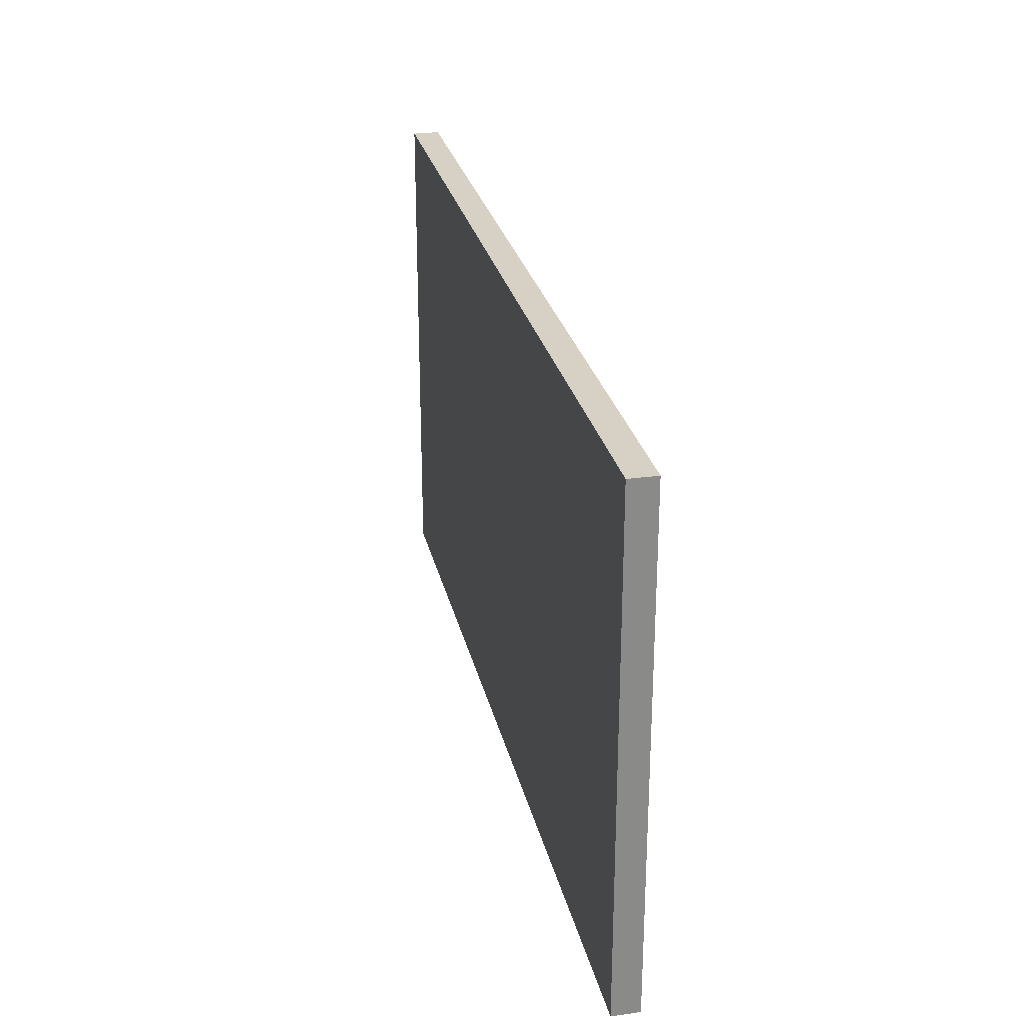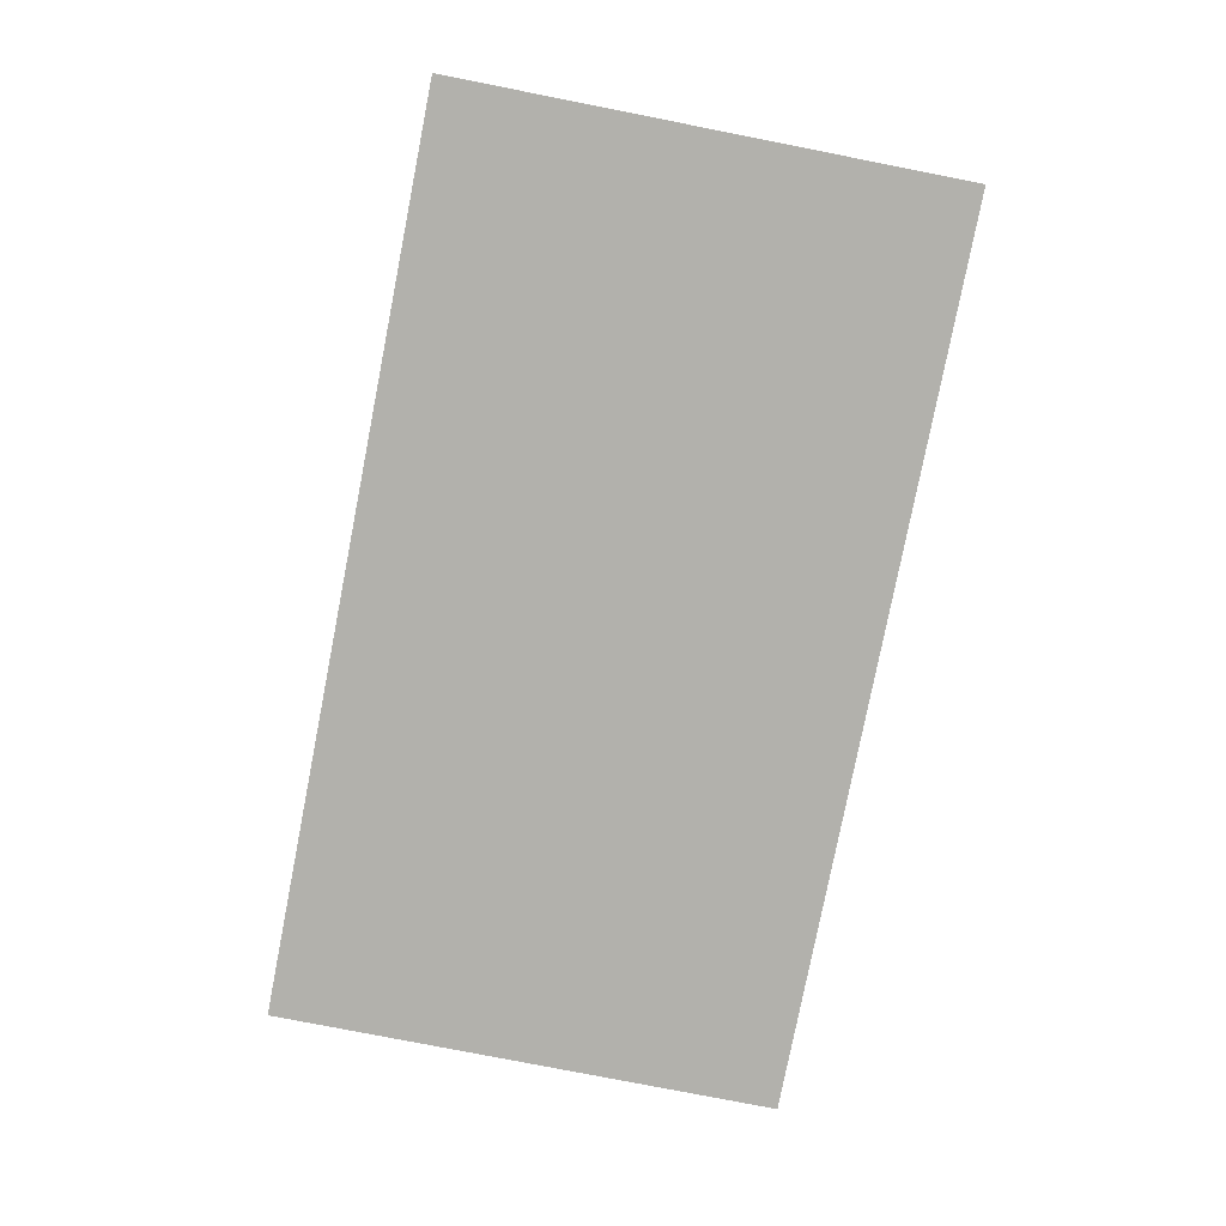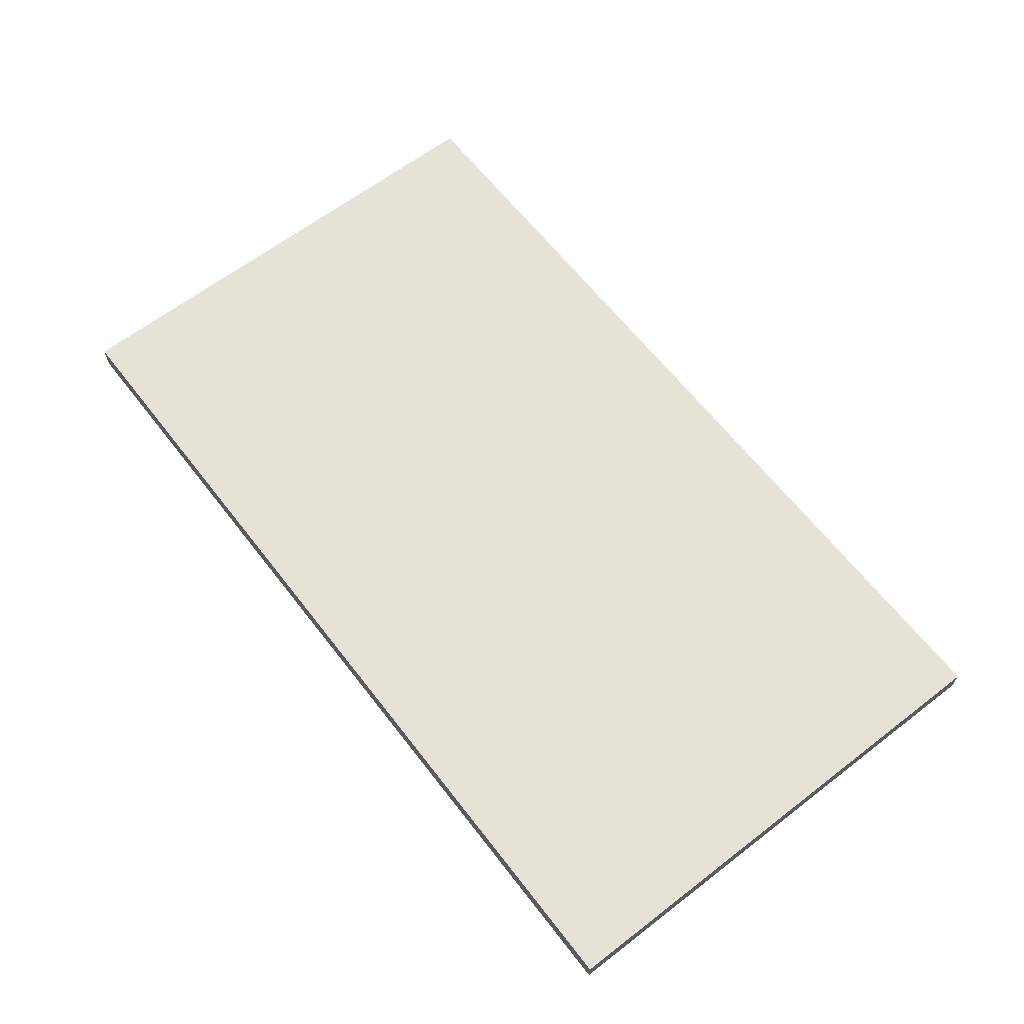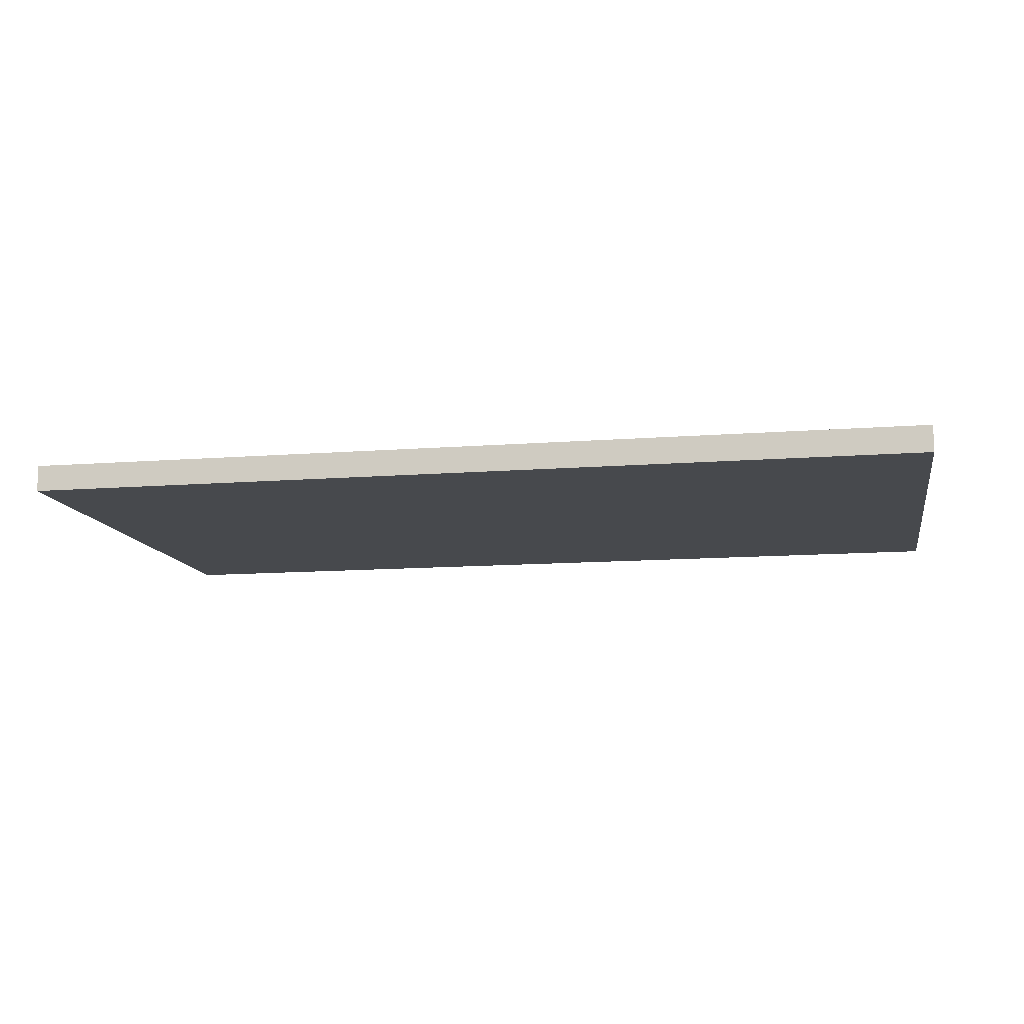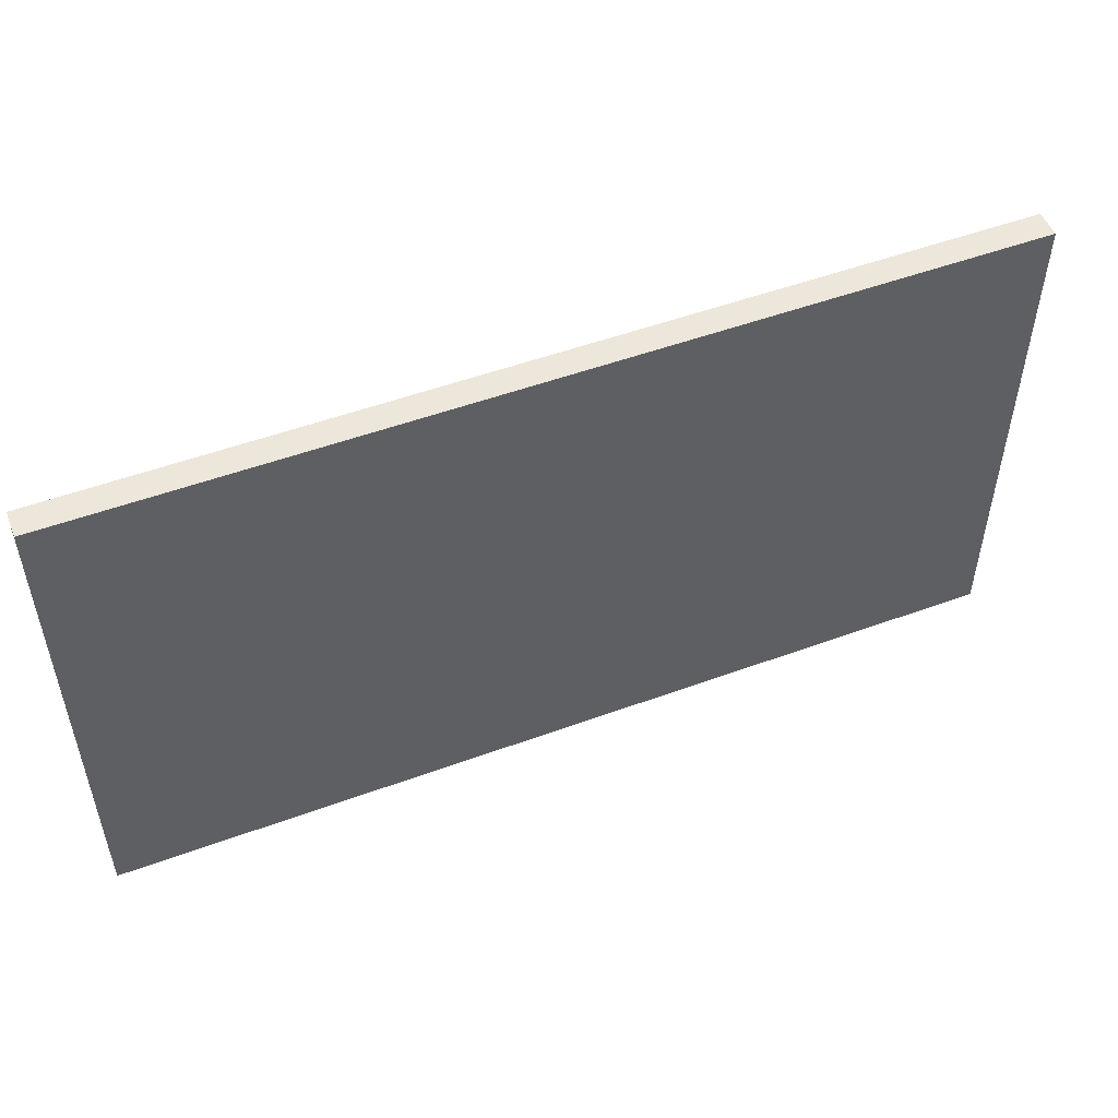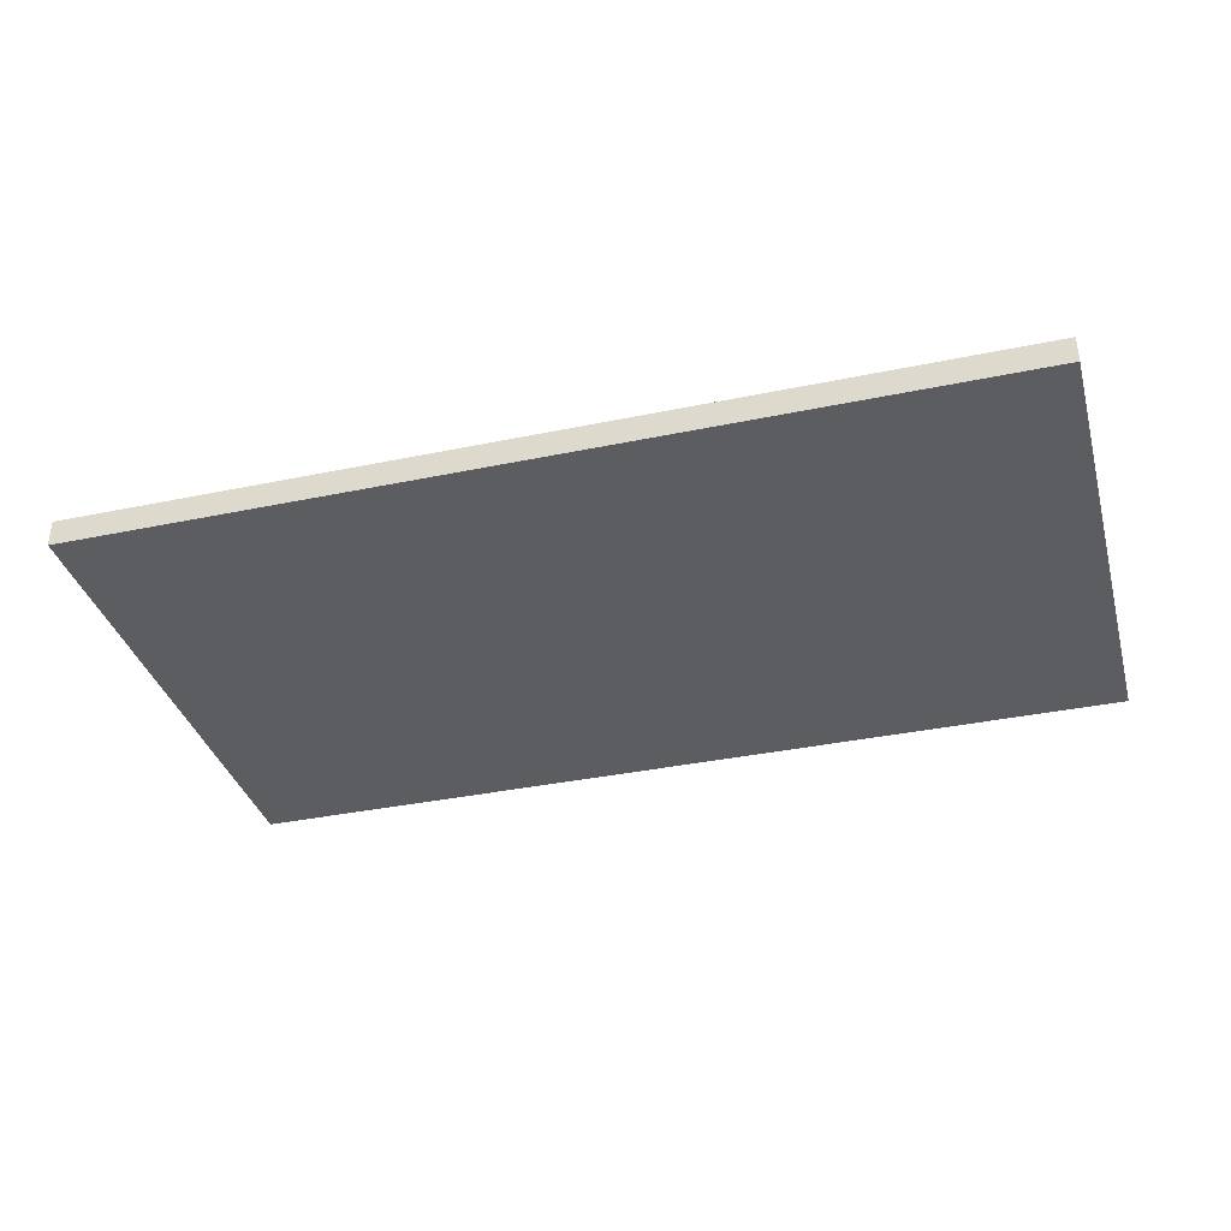
<metadata>
{"format":"obj","ext":"obj","renderer":"f3d","projection":"perspective","resolution":1024,"background":"white","views":[{"elev":26.9,"azim":-102.3,"up":"+Y"},{"elev":-78.9,"azim":78.9,"up":"+Z"},{"elev":63.9,"azim":-127.8,"up":"+Z"},{"elev":-12.1,"azim":-169.4,"up":"+Z"},{"elev":51.5,"azim":-21.7,"up":"+Y"},{"elev":-35.9,"azim":15.3,"up":"+Z"}]}
</metadata>
<code>
o
v -1.7 1.8 2
v -1.7 1.8 1.9
v -1.7 3.7 2
v -1.7 3.7 1.9
v 1.7 1.8 2
v 1.7 1.8 1.9
v 1.7 3.7 2
v 1.7 3.7 1.9
v -1.7 1.8 2
v -1.7 3.7 2
v -1.6 1.9 2
v -1.6 3.6 2
v -1.5 2 2
v -1.5 2.7 2
v -1.3 2.4 2
v -1.3 2.6 2
v -1.3 2.9 2
v -1.3 3.1 2
v -1.3 3.2 2
v -1.3 3.4 2
v -1.1 2.4 2
v -1.1 2.6 2
v -1.1 2.9 2
v -1.1 3.1 2
v -1.1 3.2 2
v -1.1 3.4 2
v -1 2 2
v -1 2.7 2
v -0.9 2 2
v -0.9 2.7 2
v -0.8 2.1 2
v -0.8 2.3 2
v -0.6 2.1 2
v -0.6 2.3 2
v -0.4 2 2
v -0.4 2.7 2
v 0 2.9 2
v 0 3.1 2
v 0.2 2.9 2
v 0.2 3.1 2
v 0.5 3 2
v 0.5 3.2 2
v 0.7 2.2 2
v 0.7 2.4 2
v 0.7 3 2
v 0.7 3.2 2
v 0.9 2.2 2
v 0.9 2.4 2
v 0.9 2.7 2
v 0.9 3.4 2
v 1 2.2 2
v 1 2.4 2
v 1.2 2.2 2
v 1.2 2.4 2
v 1.4 2.7 2
v 1.4 3.4 2
v 1.6 1.9 2
v 1.6 3.6 2
v 1.7 1.8 2
v 1.7 3.7 2
v -1.7 1.8 1.9
v -1.7 3.7 1.9
v -1.6 1.9 1.9
v -1.6 3.6 1.9
v -1.5 2 1.9
v -1.5 2.7 1.9
v -1.3 2.4 1.9
v -1.3 2.6 1.9
v -1.3 2.9 1.9
v -1.3 3.1 1.9
v -1.3 3.2 1.9
v -1.3 3.4 1.9
v -1.1 2.4 1.9
v -1.1 2.6 1.9
v -1.1 2.9 1.9
v -1.1 3.1 1.9
v -1.1 3.2 1.9
v -1.1 3.4 1.9
v -1 2 1.9
v -1 2.7 1.9
v -0.9 2 1.9
v -0.9 2.7 1.9
v -0.8 2.1 1.9
v -0.8 2.3 1.9
v -0.6 2.1 1.9
v -0.6 2.3 1.9
v -0.4 2 1.9
v -0.4 2.7 1.9
v 0 2.9 1.9
v 0 3.1 1.9
v 0.2 2.9 1.9
v 0.2 3.1 1.9
v 0.5 3 1.9
v 0.5 3.2 1.9
v 0.7 2.2 1.9
v 0.7 2.4 1.9
v 0.7 3 1.9
v 0.7 3.2 1.9
v 0.9 2.2 1.9
v 0.9 2.4 1.9
v 0.9 2.7 1.9
v 0.9 3.4 1.9
v 1 2.2 1.9
v 1 2.4 1.9
v 1.2 2.2 1.9
v 1.2 2.4 1.9
v 1.4 2.7 1.9
v 1.4 3.4 1.9
v 1.6 1.9 1.9
v 1.6 3.6 1.9
v 1.7 1.8 1.9
v 1.7 3.7 1.9
v -1.7 1.8 2
v 1.7 1.8 2
v -1.7 1.8 1.9
v 1.7 1.8 1.9
v -1.7 3.7 2
v 1.7 3.7 2
v -1.7 3.7 1.9
v 1.7 3.7 1.9
f 3 2 1
f 4 2 3
f 5 6 7
f 7 6 8
f 11 10 9
f 12 10 11
f 13 12 11
f 14 12 13
f 15 14 13
f 16 14 15
f 17 12 14
f 18 12 17
f 19 12 18
f 20 12 19
f 21 15 13
f 21 16 15
f 22 14 16
f 22 16 21
f 23 17 14
f 23 18 17
f 24 19 18
f 24 18 23
f 25 20 19
f 25 19 24
f 26 12 20
f 26 20 25
f 27 13 11
f 27 21 13
f 27 22 21
f 28 26 25
f 28 22 27
f 28 25 24
f 28 23 14
f 28 14 22
f 28 24 23
f 29 27 11
f 29 28 27
f 30 26 28
f 30 28 29
f 31 30 29
f 32 30 31
f 33 31 29
f 33 32 31
f 34 30 32
f 34 32 33
f 35 29 11
f 35 33 29
f 35 34 33
f 36 30 34
f 36 34 35
f 36 26 30
f 37 36 35
f 37 26 36
f 38 26 37
f 39 37 35
f 39 38 37
f 40 26 38
f 40 38 39
f 41 40 39
f 42 26 40
f 42 40 41
f 43 39 35
f 43 41 39
f 44 41 43
f 45 42 41
f 45 41 44
f 46 26 42
f 46 42 45
f 47 44 43
f 47 43 35
f 48 45 44
f 48 44 47
f 48 46 45
f 49 46 48
f 50 12 26
f 50 46 49
f 50 26 46
f 51 49 48
f 51 47 35
f 51 48 47
f 52 49 51
f 53 51 35
f 53 52 51
f 54 49 52
f 54 52 53
f 55 50 49
f 55 49 54
f 55 54 53
f 56 12 50
f 56 50 55
f 57 11 9
f 57 55 53
f 57 56 55
f 57 53 35
f 57 35 11
f 58 12 56
f 58 56 57
f 58 10 12
f 59 57 9
f 59 58 57
f 60 10 58
f 60 58 59
f 61 62 63
f 63 62 64
f 63 64 65
f 65 64 66
f 65 66 67
f 67 66 68
f 66 64 69
f 69 64 70
f 70 64 71
f 71 64 72
f 65 67 73
f 67 68 73
f 68 66 74
f 73 68 74
f 66 69 75
f 69 70 75
f 70 71 76
f 75 70 76
f 71 72 77
f 76 71 77
f 72 64 78
f 77 72 78
f 63 65 79
f 65 73 79
f 73 74 79
f 77 78 80
f 79 74 80
f 76 77 80
f 66 75 80
f 74 66 80
f 75 76 80
f 63 79 81
f 79 80 81
f 80 78 82
f 81 80 82
f 81 82 83
f 83 82 84
f 81 83 85
f 83 84 85
f 84 82 86
f 85 84 86
f 63 81 87
f 81 85 87
f 85 86 87
f 86 82 88
f 87 86 88
f 82 78 88
f 87 88 89
f 88 78 89
f 89 78 90
f 87 89 91
f 89 90 91
f 90 78 92
f 91 90 92
f 91 92 93
f 92 78 94
f 93 92 94
f 87 91 95
f 91 93 95
f 95 93 96
f 93 94 97
f 96 93 97
f 94 78 98
f 97 94 98
f 95 96 99
f 87 95 99
f 96 97 100
f 99 96 100
f 97 98 100
f 100 98 101
f 78 64 102
f 101 98 102
f 98 78 102
f 100 101 103
f 87 99 103
f 99 100 103
f 103 101 104
f 87 103 105
f 103 104 105
f 104 101 106
f 105 104 106
f 101 102 107
f 106 101 107
f 105 106 107
f 102 64 108
f 107 102 108
f 61 63 109
f 105 107 109
f 107 108 109
f 87 105 109
f 63 87 109
f 108 64 110
f 109 108 110
f 64 62 110
f 61 109 111
f 109 110 111
f 110 62 112
f 111 110 112
f 115 114 113
f 116 114 115
f 117 118 119
f 119 118 120

</code>
